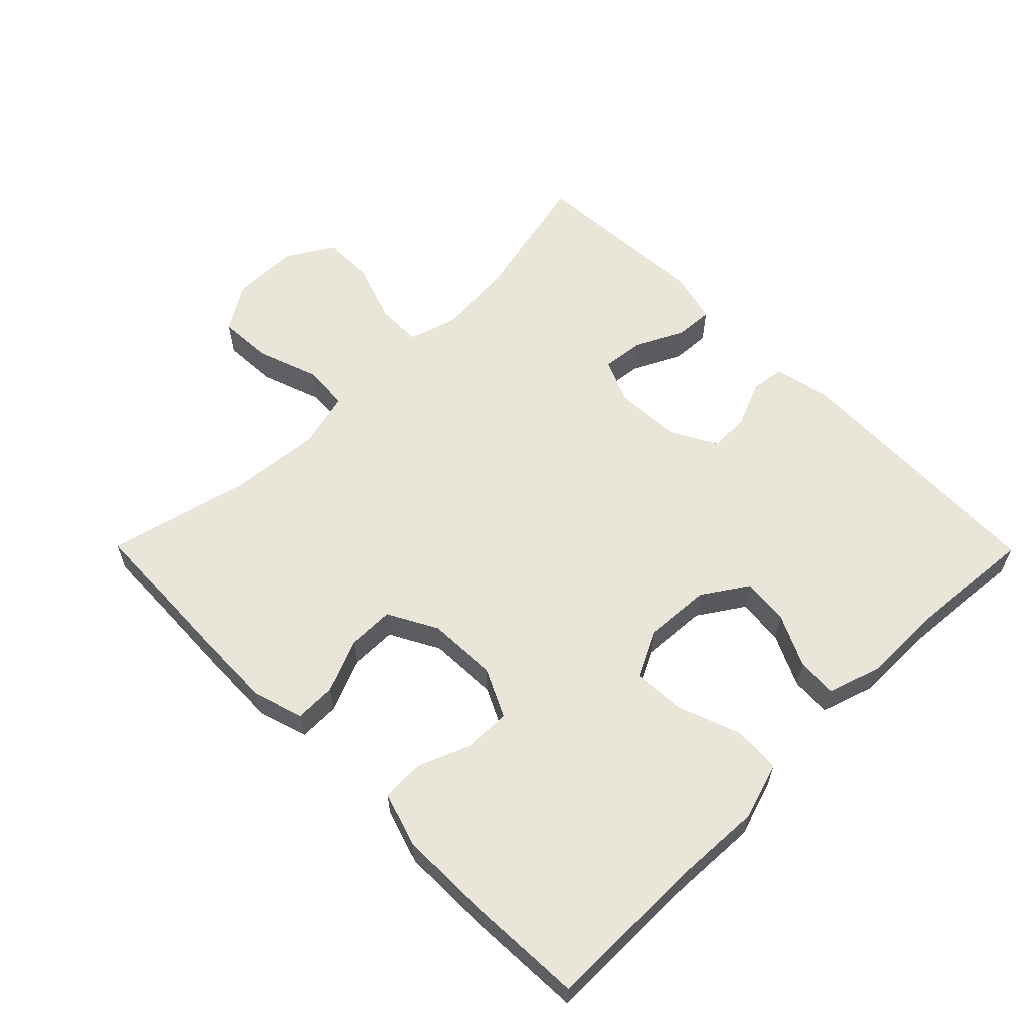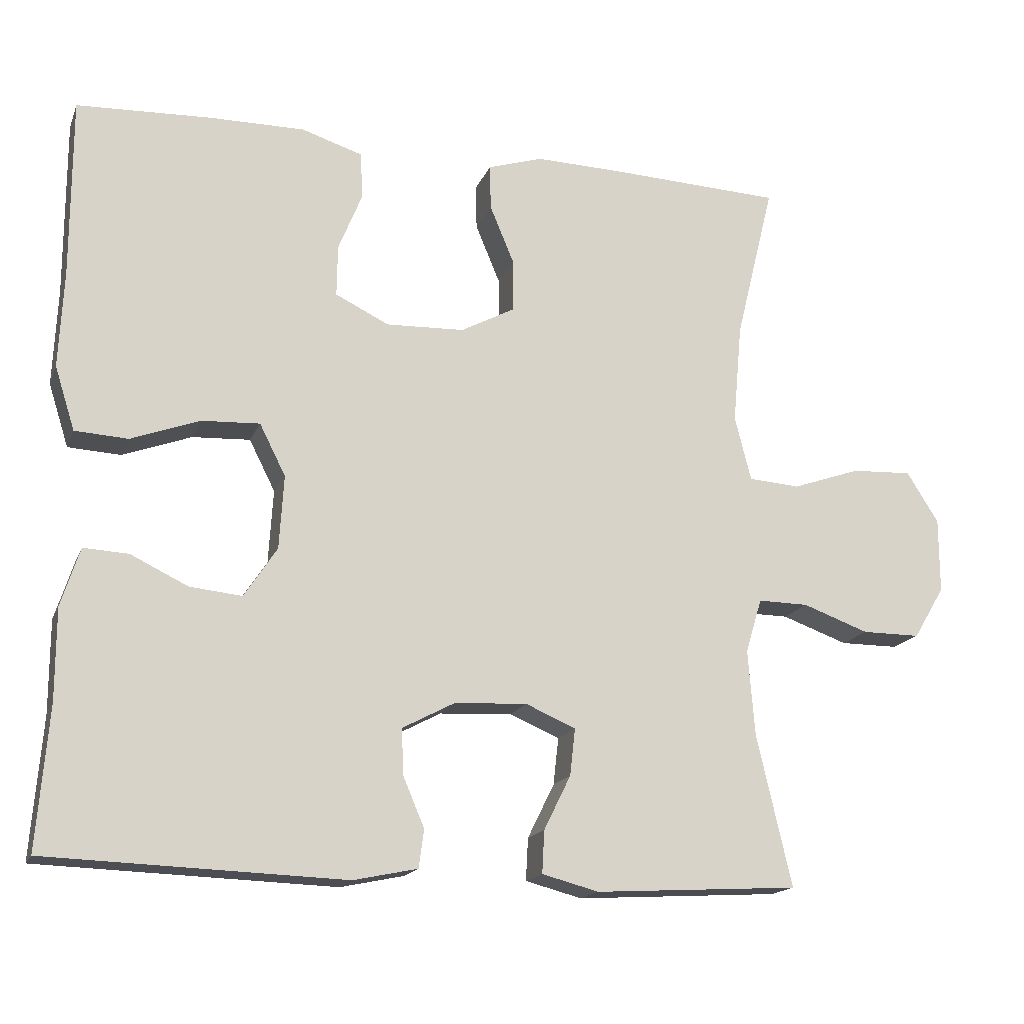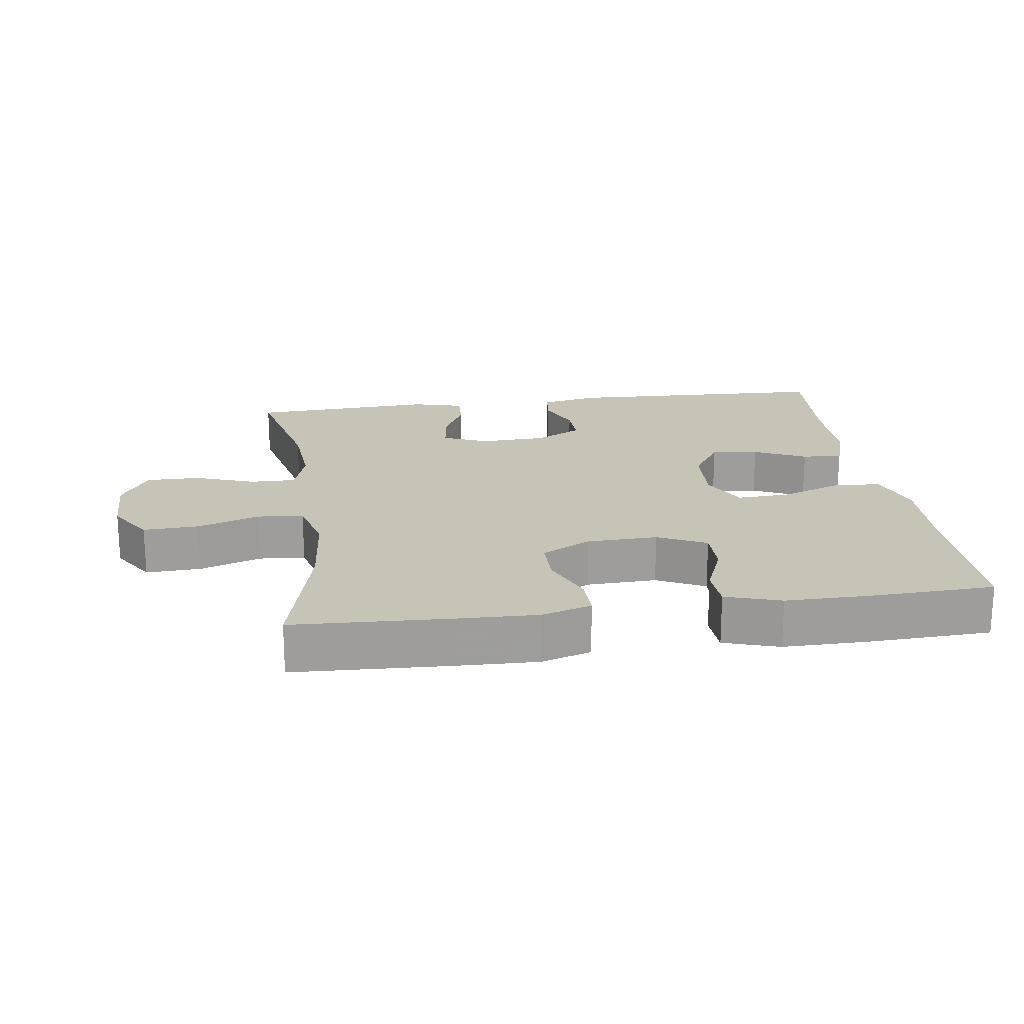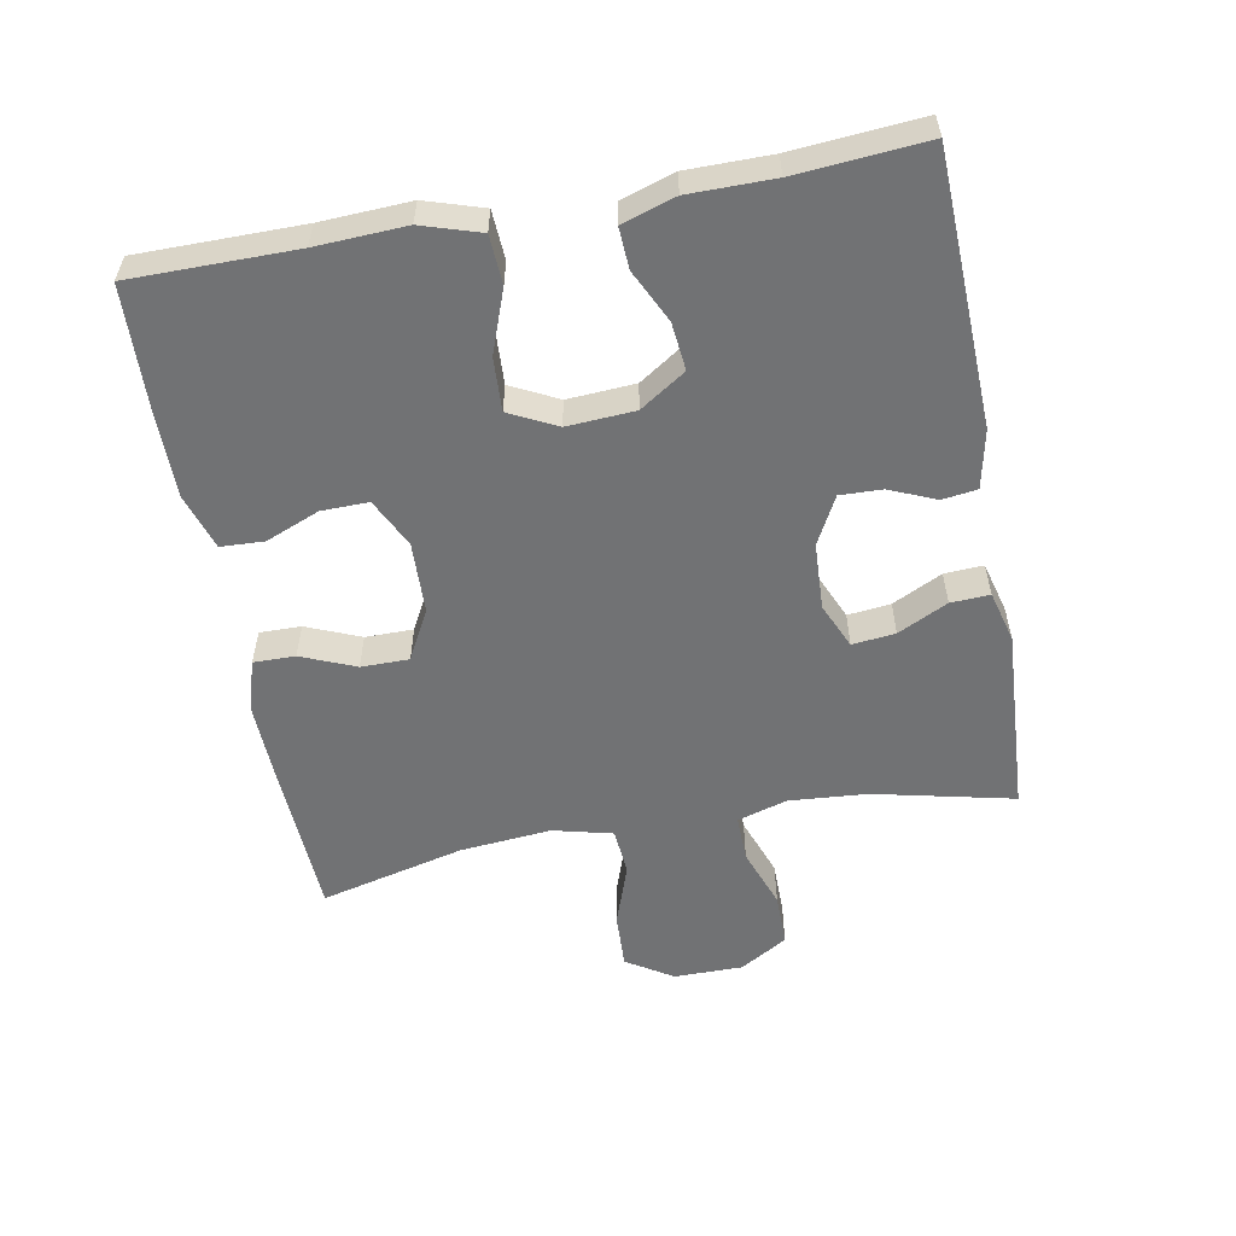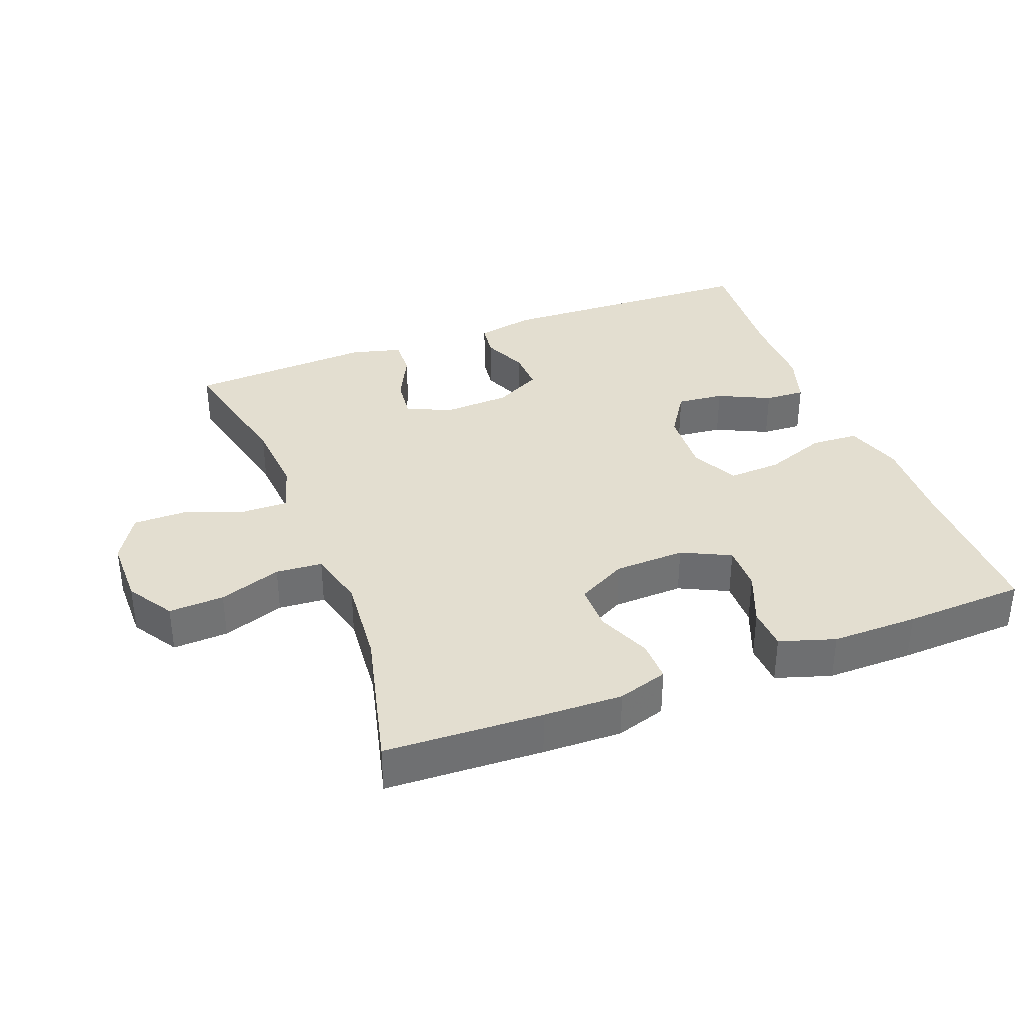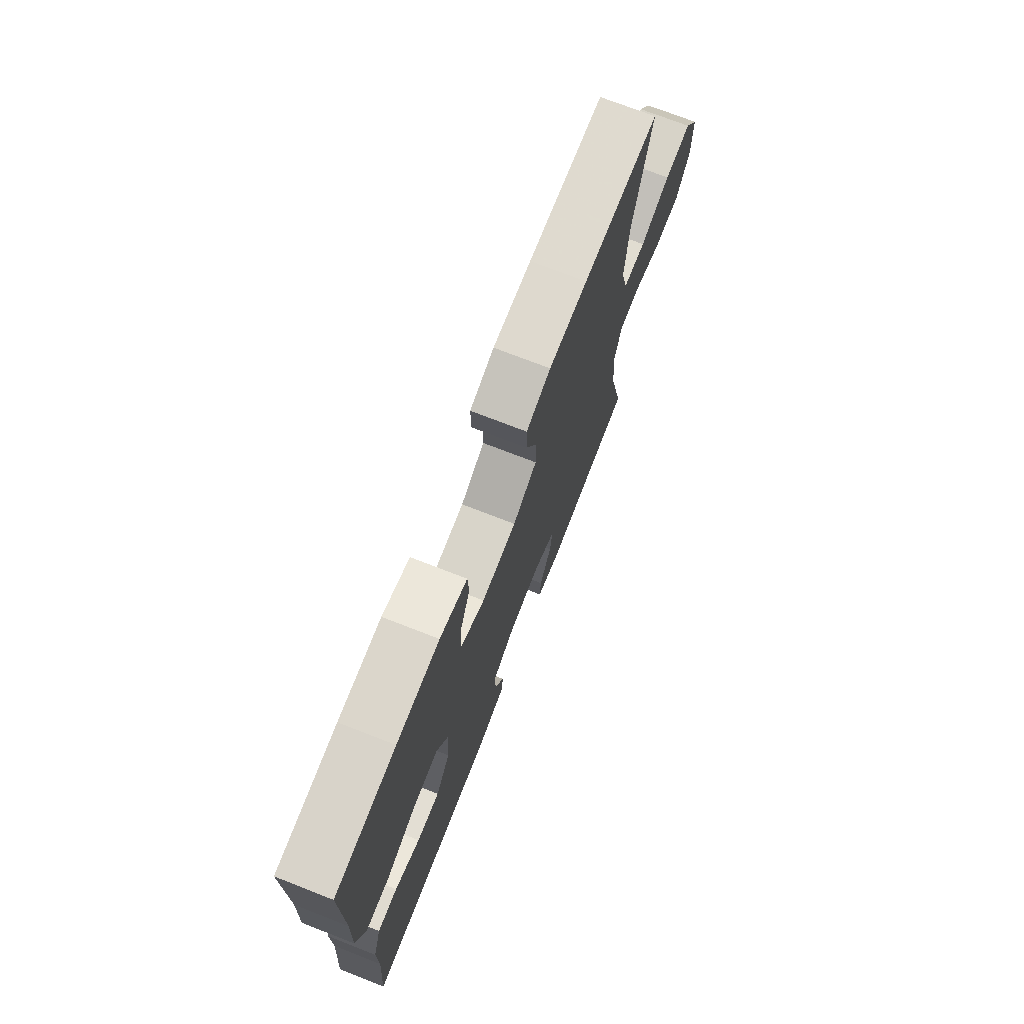
<metadata>
{"format":"obj","ext":"obj","renderer":"f3d","projection":"perspective","resolution":1024,"background":"white","views":[{"elev":59.7,"azim":45.3,"up":"+Y"},{"elev":-16.7,"azim":162.8,"up":"+Z"},{"elev":19.7,"azim":-7.9,"up":"+Y"},{"elev":-55.5,"azim":100.6,"up":"+Y"},{"elev":35.7,"azim":-20.9,"up":"+Y"},{"elev":73.1,"azim":111.3,"up":"+Z"}]}
</metadata>
<code>
v 0.5 0.07 0.5
v 0.5 0.07 0.26
v 0.506 0.07 0.129
v 0.479 0.07 0.044
v 0.408 0.07 0.04
v 0.316 0.07 0.074
v 0.238 0.07 0.078
v 0.203 0.07 0.009
v 0.209 0.07 -0.09
v 0.253 0.07 -0.157
v 0.323 0.07 -0.15
v 0.4 0.07 -0.113
v 0.46 0.07 -0.11
v 0.485 0.07 -0.188
v 0.485 0.07 -0.311
v 0.5 0.07 -0.5
v 0.102 0.07 -0.514
v 0.016 0.07 -0.496
v 0.009 0.07 -0.445
v 0.038 0.07 -0.377
v 0.04 0.07 -0.316
v -0.03 0.07 -0.279
v -0.128 0.07 -0.274
v -0.195 0.07 -0.303
v -0.188 0.07 -0.366
v -0.152 0.07 -0.439
v -0.149 0.07 -0.496
v -0.225 0.07 -0.516
v -0.5 0.07 -0.5
v -0.453 0.07 -0.296
v -0.444 0.07 -0.181
v -0.466 0.07 -0.108
v -0.534 0.07 -0.109
v -0.623 0.07 -0.141
v -0.702 0.07 -0.141
v -0.744 0.07 -0.071
v -0.744 0.07 0.03
v -0.701 0.07 0.098
v -0.619 0.07 0.094
v -0.527 0.07 0.062
v -0.458 0.07 0.067
v -0.436 0.07 0.154
v -0.448 0.07 0.288
v -0.5 0.07 0.5
v -0.267 0.07 0.51
v -0.15 0.07 0.513
v -0.076 0.07 0.49
v -0.077 0.07 0.429
v -0.11 0.07 0.35
v -0.11 0.07 0.28
v -0.037 0.07 0.241
v 0.068 0.07 0.237
v 0.14 0.07 0.272
v 0.139 0.07 0.341
v 0.107 0.07 0.42
v 0.11 0.07 0.483
v 0.192 0.07 0.509
v 0.32 0.07 0.508
v 0.5 0 0.5
v 0.5 0 0.26
v 0.506 0 0.129
v 0.479 0 0.044
v 0.408 0 0.04
v 0.316 0 0.074
v 0.238 0 0.078
v 0.203 0 0.009
v 0.209 0 -0.09
v 0.253 0 -0.157
v 0.323 0 -0.15
v 0.4 0 -0.113
v 0.46 0 -0.11
v 0.485 0 -0.188
v 0.485 0 -0.311
v 0.5 0 -0.5
v 0.102 0 -0.514
v 0.016 0 -0.496
v 0.009 0 -0.445
v 0.038 0 -0.377
v 0.04 0 -0.316
v -0.03 0 -0.279
v -0.128 0 -0.274
v -0.195 0 -0.303
v -0.188 0 -0.366
v -0.152 0 -0.439
v -0.149 0 -0.496
v -0.225 0 -0.516
v -0.5 0 -0.5
v -0.453 0 -0.296
v -0.444 0 -0.181
v -0.466 0 -0.108
v -0.534 0 -0.109
v -0.623 0 -0.141
v -0.702 0 -0.141
v -0.744 0 -0.071
v -0.744 0 0.03
v -0.701 0 0.098
v -0.619 0 0.094
v -0.527 0 0.062
v -0.458 0 0.067
v -0.436 0 0.154
v -0.448 0 0.288
v -0.5 0 0.5
v -0.267 0 0.51
v -0.15 0 0.513
v -0.076 0 0.49
v -0.077 0 0.429
v -0.11 0 0.35
v -0.11 0 0.28
v -0.037 0 0.241
v 0.068 0 0.237
v 0.14 0 0.272
v 0.139 0 0.341
v 0.107 0 0.42
v 0.11 0 0.483
v 0.192 0 0.509
v 0.32 0 0.508
f 58 1 2
f 57 58 2
f 56 57 2
f 55 56 2
f 54 55 2
f 4 5 6
f 3 4 6
f 2 3 6
f 54 2 6
f 53 54 6
f 52 53 6 7
f 51 52 7 8
f 50 51 8 9
f 47 48 49
f 46 47 49
f 45 46 49
f 44 45 49
f 43 44 49
f 42 43 49 50
f 50 9 10
f 42 50 10
f 41 42 10
f 38 39 40
f 37 38 40
f 36 37 40
f 35 36 40
f 34 35 40
f 33 34 40
f 32 33 40 41
f 31 32 41 10
f 28 29 30
f 27 28 30
f 26 27 30
f 25 26 30
f 24 25 30 31
f 23 24 31
f 22 23 31 10
f 18 19 20
f 17 18 20
f 16 17 20
f 15 16 20
f 15 20 21
f 14 15 21
f 13 14 21
f 12 13 21
f 11 12 21
f 10 11 21 22
f 60 59 116
f 60 116 115
f 60 115 114
f 60 114 113
f 60 113 112
f 64 63 62
f 64 62 61
f 64 61 60
f 64 60 112
f 64 112 111
f 65 64 111 110
f 66 65 110 109
f 67 66 109 108
f 107 106 105
f 107 105 104
f 107 104 103
f 107 103 102
f 107 102 101
f 108 107 101 100
f 68 67 108
f 68 108 100
f 68 100 99
f 98 97 96
f 98 96 95
f 98 95 94
f 98 94 93
f 98 93 92
f 98 92 91
f 99 98 91 90
f 68 99 90 89
f 88 87 86
f 88 86 85
f 88 85 84
f 88 84 83
f 89 88 83 82
f 89 82 81
f 68 89 81 80
f 78 77 76
f 78 76 75
f 78 75 74
f 78 74 73
f 79 78 73
f 79 73 72
f 79 72 71
f 79 71 70
f 79 70 69
f 80 79 69 68
f 1 59 60 2
f 2 60 61 3
f 3 61 62 4
f 4 62 63 5
f 5 63 64 6
f 6 64 65 7
f 7 65 66 8
f 8 66 67 9
f 9 67 68 10
f 10 68 69 11
f 11 69 70 12
f 12 70 71 13
f 13 71 72 14
f 14 72 73 15
f 15 73 74 16
f 16 74 75 17
f 17 75 76 18
f 18 76 77 19
f 19 77 78 20
f 20 78 79 21
f 21 79 80 22
f 22 80 81 23
f 23 81 82 24
f 24 82 83 25
f 25 83 84 26
f 26 84 85 27
f 27 85 86 28
f 28 86 87 29
f 29 87 88 30
f 30 88 89 31
f 31 89 90 32
f 32 90 91 33
f 33 91 92 34
f 34 92 93 35
f 35 93 94 36
f 36 94 95 37
f 37 95 96 38
f 38 96 97 39
f 39 97 98 40
f 40 98 99 41
f 41 99 100 42
f 42 100 101 43
f 43 101 102 44
f 44 102 103 45
f 45 103 104 46
f 46 104 105 47
f 47 105 106 48
f 48 106 107 49
f 49 107 108 50
f 50 108 109 51
f 51 109 110 52
f 52 110 111 53
f 53 111 112 54
f 54 112 113 55
f 55 113 114 56
f 56 114 115 57
f 57 115 116 58
f 58 116 59 1

</code>
